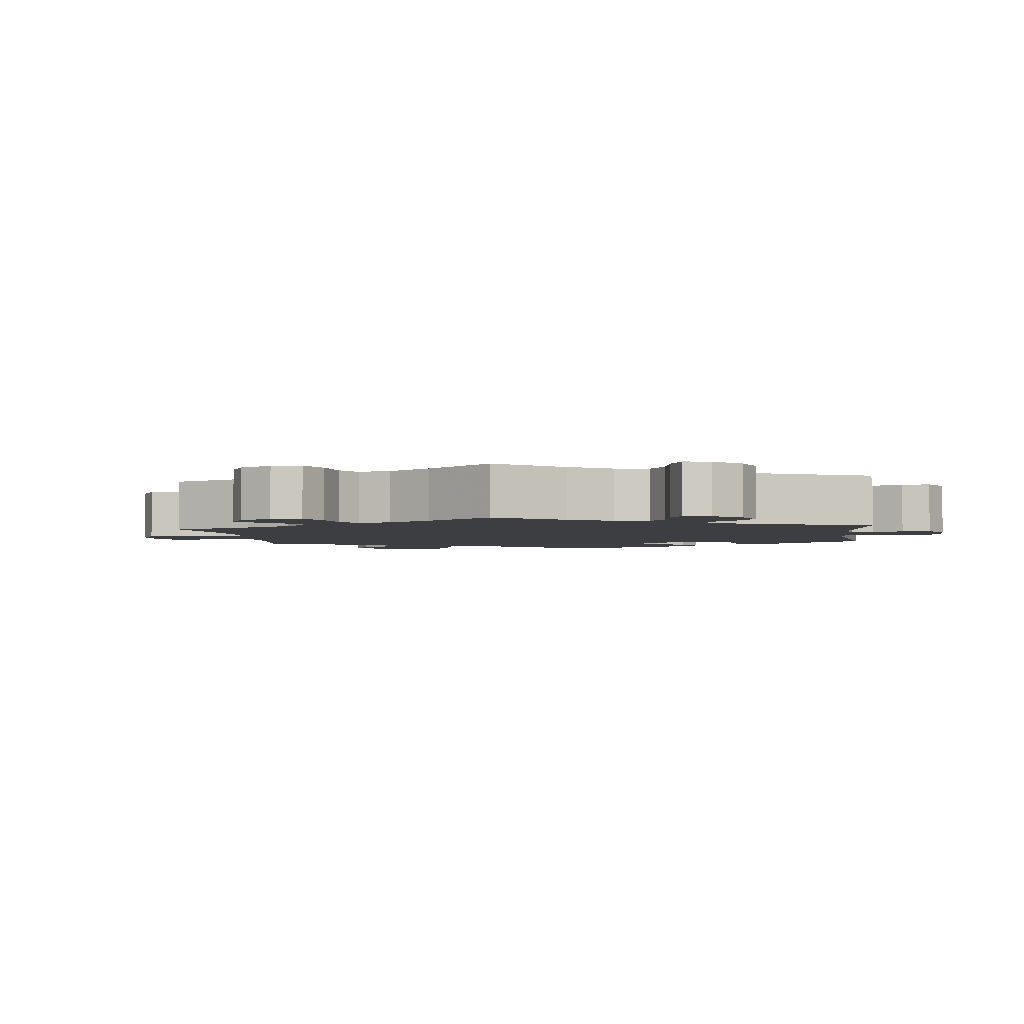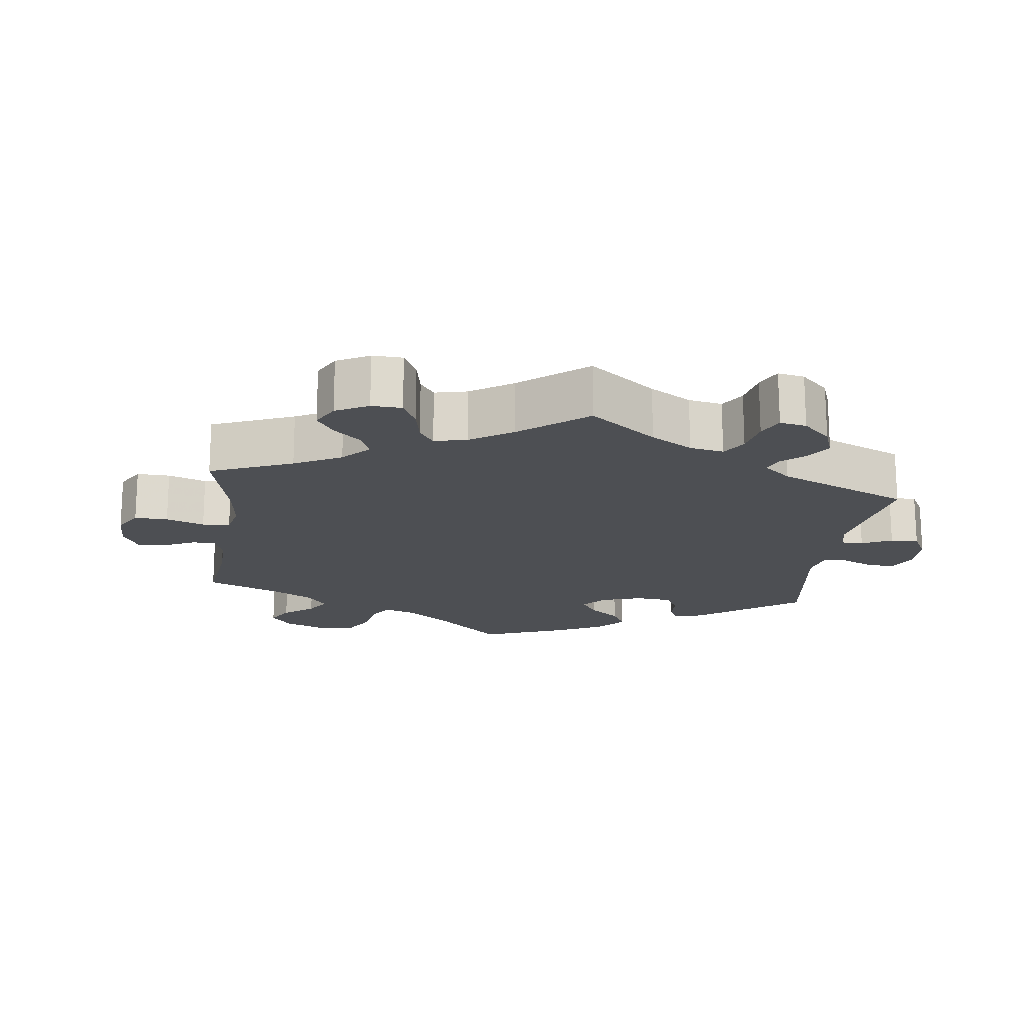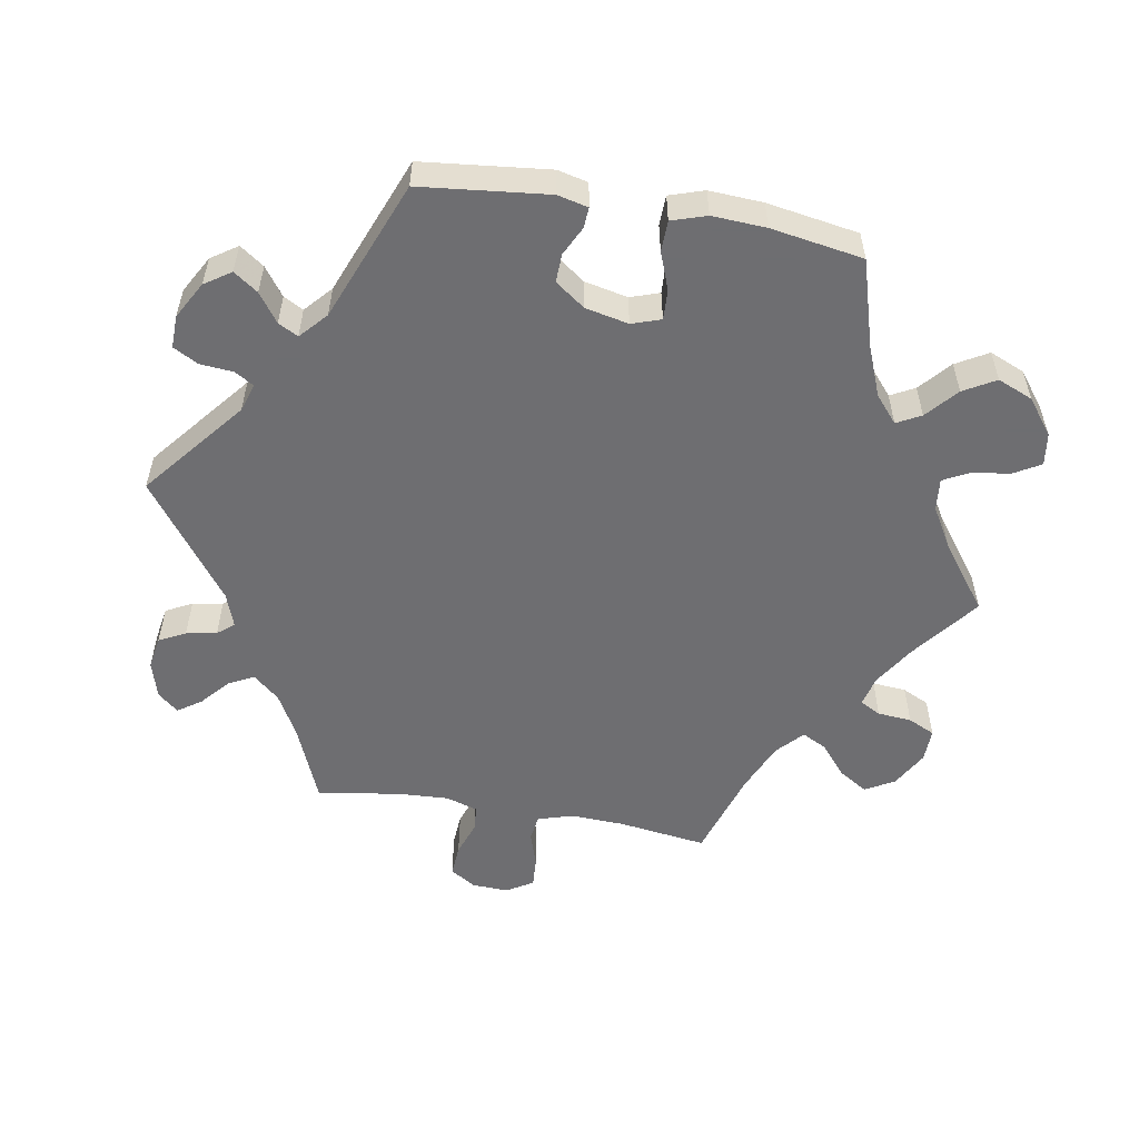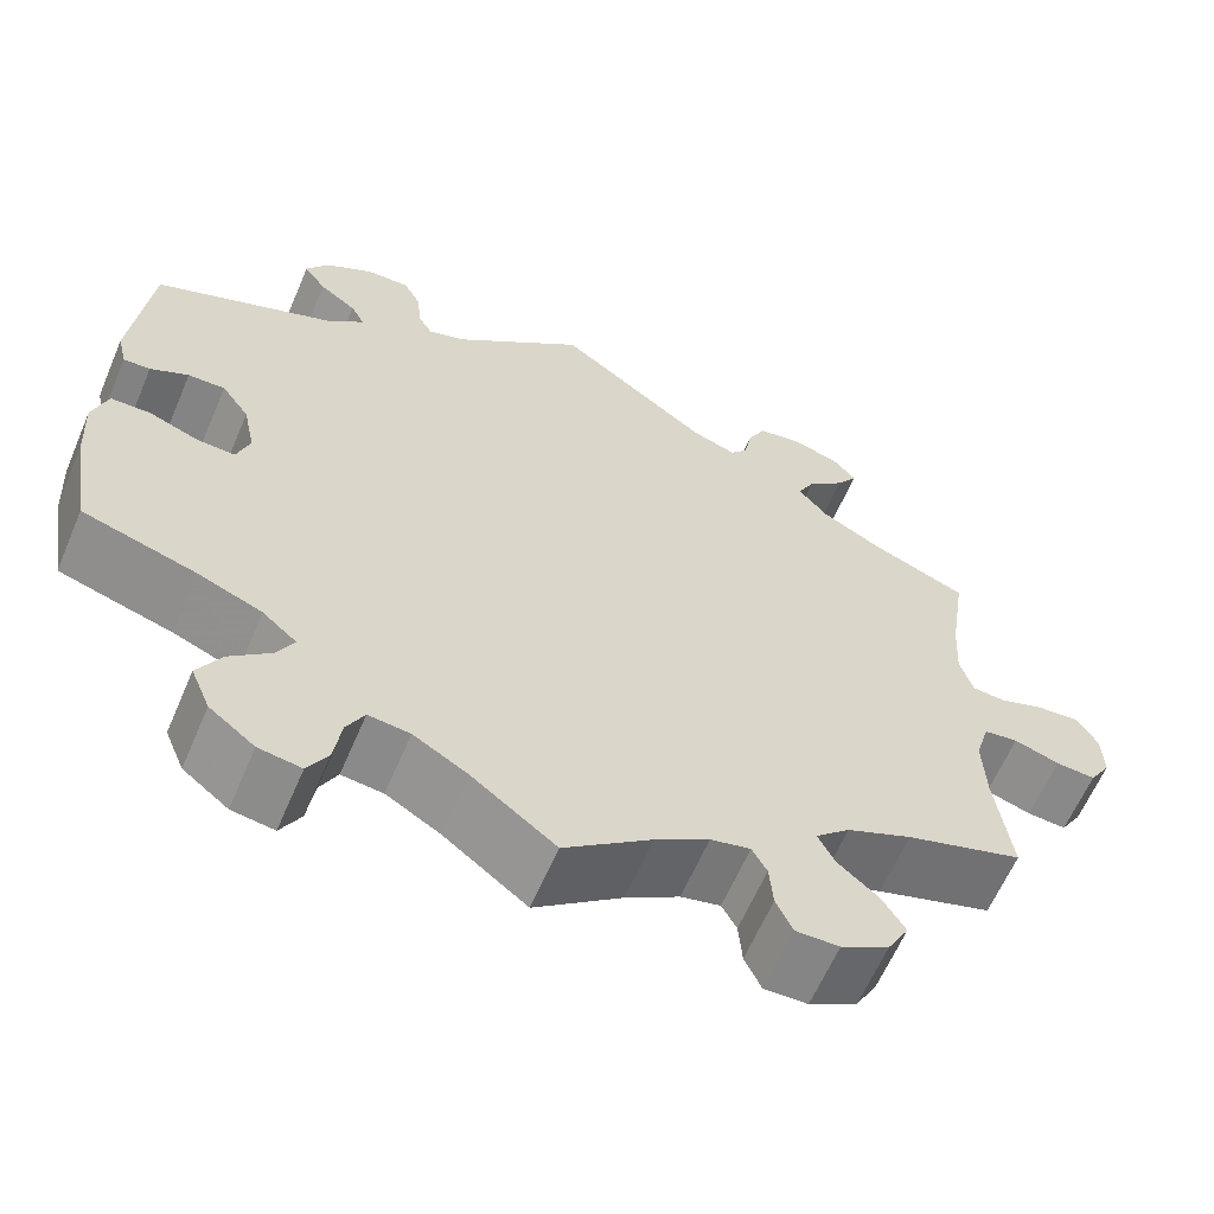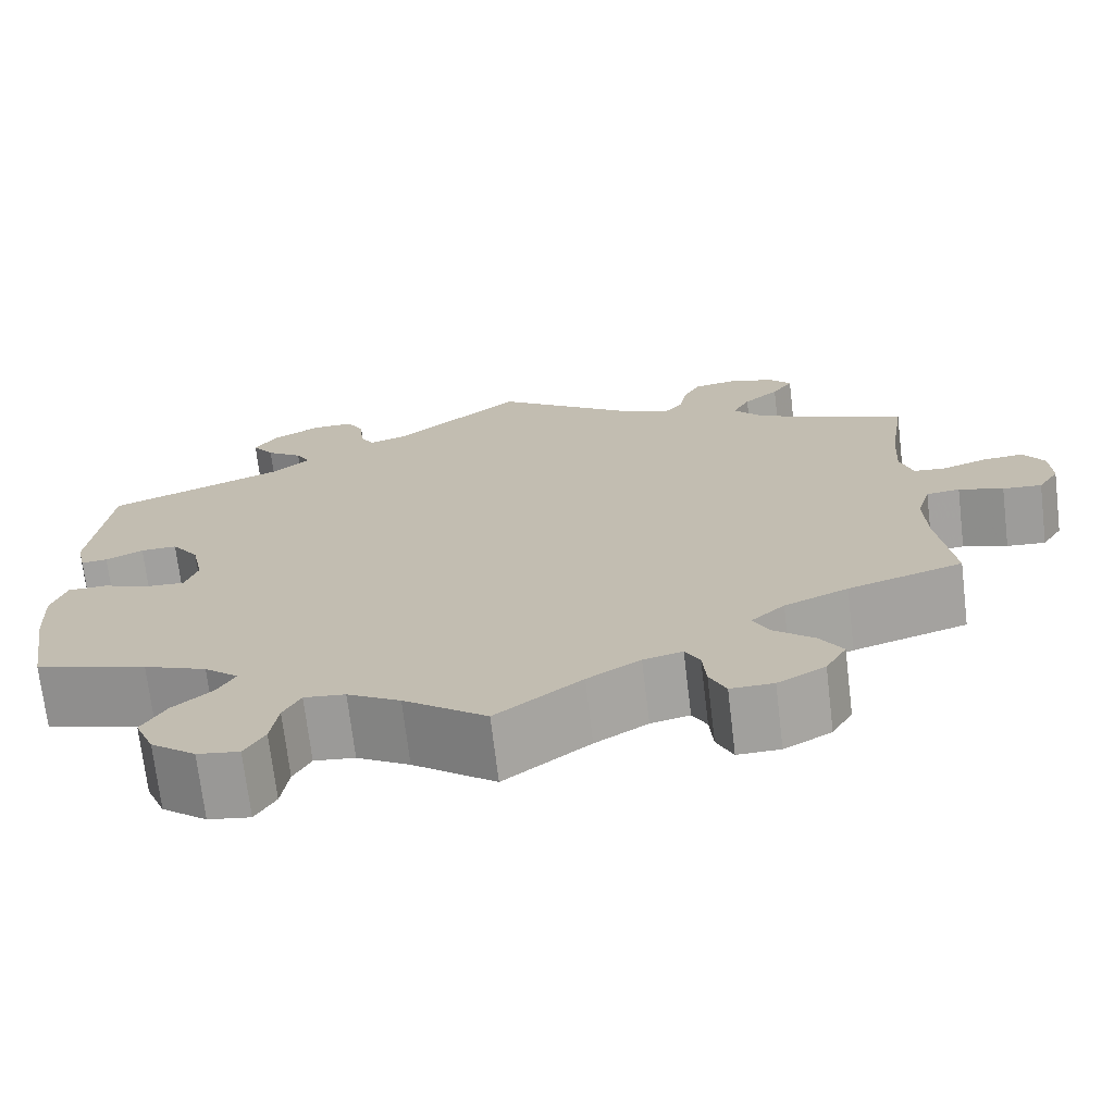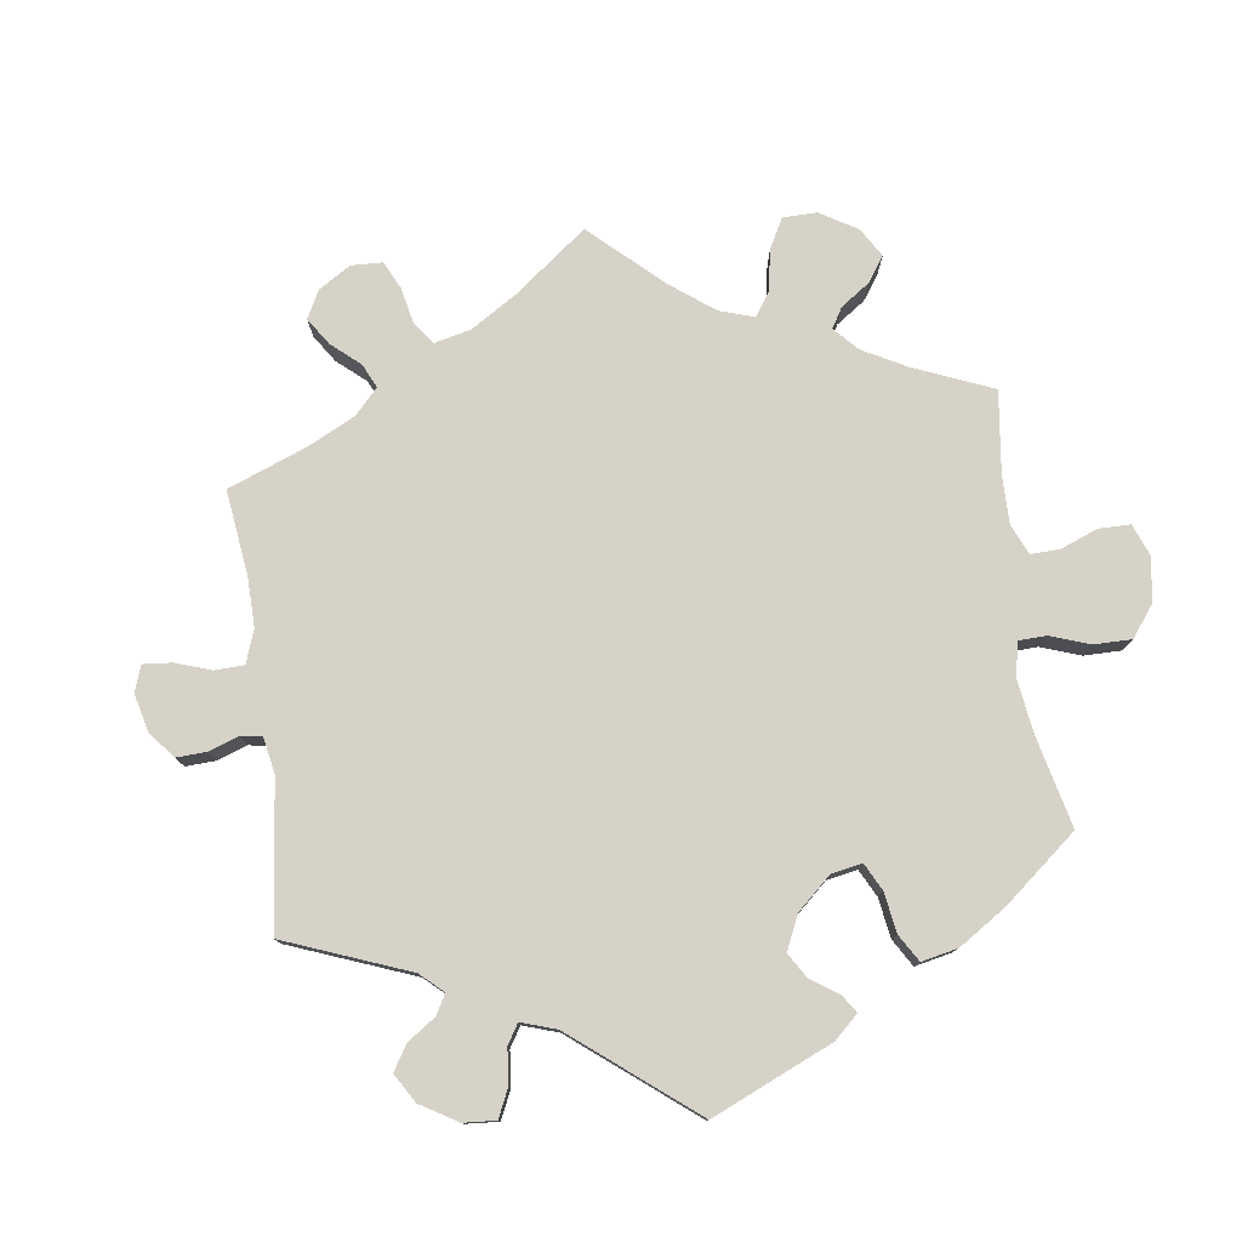
<metadata>
{"format":"obj","ext":"obj","renderer":"f3d","projection":"perspective","resolution":1024,"background":"white","views":[{"elev":-3.0,"azim":-52.7,"up":"+Y"},{"elev":-17.8,"azim":-67.3,"up":"+Y"},{"elev":-54.4,"azim":80.0,"up":"+Y"},{"elev":-62.0,"azim":156.9,"up":"+Z"},{"elev":-71.4,"azim":-173.2,"up":"+Z"},{"elev":77.6,"azim":52.3,"up":"+Y"}]}
</metadata>
<code>
v -0.094 0.07 -0.506
v -0.152 0.07 -0.47
v -0.195 0.07 -0.46
v -0.211 0.07 -0.489
v -0.215 0.07 -0.537
v -0.233 0.07 -0.575
v -0.28 0.07 -0.574
v -0.332 0.07 -0.545
v -0.355 0.07 -0.504
v -0.33 0.07 -0.464
v -0.286 0.07 -0.427
v -0.268 0.07 -0.392
v -0.305 0.07 -0.358
v -0.375 0.07 -0.328
v -0.501 0.07 -0.289
v -0.484 0.07 -0.164
v -0.481 0.07 -0.089
v -0.496 0.07 -0.039
v -0.533 0.07 -0.034
v -0.582 0.07 -0.05
v -0.625 0.07 -0.053
v -0.648 0.07 -0.016
v -0.646 0.07 0.036
v -0.623 0.07 0.072
v -0.578 0.07 0.069
v -0.529 0.07 0.052
v -0.493 0.07 0.055
v -0.479 0.07 0.1
v -0.483 0.07 0.171
v -0.501 0.07 0.289
v -0.392 0.07 0.334
v -0.332 0.07 0.367
v -0.3 0.07 0.404
v -0.319 0.07 0.44
v -0.358 0.07 0.474
v -0.381 0.07 0.507
v -0.356 0.07 0.536
v -0.304 0.07 0.551
v -0.258 0.07 0.543
v -0.239 0.07 0.506
v -0.231 0.07 0.463
v -0.212 0.07 0.44
v -0.164 0.07 0.457
v 0 0.07 0.578
v 0.142 0.07 0.463
v 0.182 0.07 0.45
v 0.198 0.07 0.477
v 0.202 0.07 0.524
v 0.221 0.07 0.559
v 0.267 0.07 0.558
v 0.319 0.07 0.529
v 0.344 0.07 0.492
v 0.32 0.07 0.458
v 0.28 0.07 0.429
v 0.265 0.07 0.401
v 0.303 0.07 0.367
v 0.5 0.07 0.289
v 0.52 0.07 0.109
v 0.51 0.07 0.066
v 0.481 0.07 0.068
v 0.44 0.07 0.088
v 0.4 0.07 0.089
v 0.37 0.07 0.047
v 0.357 0.07 -0.014
v 0.371 0.07 -0.055
v 0.413 0.07 -0.053
v 0.466 0.07 -0.033
v 0.509 0.07 -0.034
v 0.525 0.07 -0.083
v 0.521 0.07 -0.159
v 0.5 0.07 -0.289
v 0.377 0.07 -0.326
v 0.308 0.07 -0.354
v 0.271 0.07 -0.386
v 0.289 0.07 -0.42
v 0.333 0.07 -0.458
v 0.359 0.07 -0.503
v 0.338 0.07 -0.553
v 0.289 0.07 -0.591
v 0.243 0.07 -0.598
v 0.221 0.07 -0.56
v 0.213 0.07 -0.506
v 0.194 0.07 -0.47
v 0.149 0.07 -0.475
v 0.091 0.07 -0.509
v 0 0.07 -0.578
v -0.094 0 -0.506
v -0.152 0 -0.47
v -0.195 0 -0.46
v -0.211 0 -0.489
v -0.215 0 -0.537
v -0.233 0 -0.575
v -0.28 0 -0.574
v -0.332 0 -0.545
v -0.355 0 -0.504
v -0.33 0 -0.464
v -0.286 0 -0.427
v -0.268 0 -0.392
v -0.305 0 -0.358
v -0.375 0 -0.328
v -0.501 0 -0.289
v -0.484 0 -0.164
v -0.481 0 -0.089
v -0.496 0 -0.039
v -0.533 0 -0.034
v -0.582 0 -0.05
v -0.625 0 -0.053
v -0.648 0 -0.016
v -0.646 0 0.036
v -0.623 0 0.072
v -0.578 0 0.069
v -0.529 0 0.052
v -0.493 0 0.055
v -0.479 0 0.1
v -0.483 0 0.171
v -0.501 0 0.289
v -0.392 0 0.334
v -0.332 0 0.367
v -0.3 0 0.404
v -0.319 0 0.44
v -0.358 0 0.474
v -0.381 0 0.507
v -0.356 0 0.536
v -0.304 0 0.551
v -0.258 0 0.543
v -0.239 0 0.506
v -0.231 0 0.463
v -0.212 0 0.44
v -0.164 0 0.457
v 0 0 0.578
v 0.142 0 0.463
v 0.182 0 0.45
v 0.198 0 0.477
v 0.202 0 0.524
v 0.221 0 0.559
v 0.267 0 0.558
v 0.319 0 0.529
v 0.344 0 0.492
v 0.32 0 0.458
v 0.28 0 0.429
v 0.265 0 0.401
v 0.303 0 0.367
v 0.5 0 0.289
v 0.52 0 0.109
v 0.51 0 0.066
v 0.481 0 0.068
v 0.44 0 0.088
v 0.4 0 0.089
v 0.37 0 0.047
v 0.357 0 -0.014
v 0.371 0 -0.055
v 0.413 0 -0.053
v 0.466 0 -0.033
v 0.509 0 -0.034
v 0.525 0 -0.083
v 0.521 0 -0.159
v 0.5 0 -0.289
v 0.377 0 -0.326
v 0.308 0 -0.354
v 0.271 0 -0.386
v 0.289 0 -0.42
v 0.333 0 -0.458
v 0.359 0 -0.503
v 0.338 0 -0.553
v 0.289 0 -0.591
v 0.243 0 -0.598
v 0.221 0 -0.56
v 0.213 0 -0.506
v 0.194 0 -0.47
v 0.149 0 -0.475
v 0.091 0 -0.509
v 0 0 -0.578
f 85 86 1
f 84 85 1 2
f 83 84 2 3
f 79 80 81 82
f 79 82 83
f 78 79 83
f 75 76 77 78
f 74 75 78 83
f 69 70 71 72
f 69 72 73
f 66 67 68 69
f 65 66 69 73
f 64 65 73 74
f 58 59 60 61
f 56 57 58 61
f 55 56 61 62
f 51 52 53 54
f 51 54 55
f 50 51 55
f 47 48 49 50
f 46 47 50 55
f 45 46 55 62
f 43 44 45 62
f 38 39 40 41
f 38 41 42
f 37 38 42
f 34 35 36 37
f 33 34 37 42
f 32 33 42 43
f 29 30 31
f 28 29 31 32
f 27 28 32 43
f 23 24 25 26
f 23 26 27
f 22 23 27
f 19 20 21 22
f 18 19 22 27
f 17 18 27 43
f 14 15 16
f 13 14 16 17
f 12 13 17 43
f 8 9 10 11
f 8 11 12
f 7 8 12
f 4 5 6 7
f 3 4 7 12
f 63 64 74 83
f 63 83 3 12
f 12 43 62 63
f 87 172 171
f 88 87 171 170
f 89 88 170 169
f 168 167 166 165
f 169 168 165
f 169 165 164
f 164 163 162 161
f 169 164 161 160
f 158 157 156 155
f 159 158 155
f 155 154 153 152
f 159 155 152 151
f 160 159 151 150
f 147 146 145 144
f 147 144 143 142
f 148 147 142 141
f 140 139 138 137
f 141 140 137
f 141 137 136
f 136 135 134 133
f 141 136 133 132
f 148 141 132 131
f 148 131 130 129
f 127 126 125 124
f 128 127 124
f 128 124 123
f 123 122 121 120
f 128 123 120 119
f 129 128 119 118
f 117 116 115
f 118 117 115 114
f 129 118 114 113
f 112 111 110 109
f 113 112 109
f 113 109 108
f 108 107 106 105
f 113 108 105 104
f 129 113 104 103
f 102 101 100
f 103 102 100 99
f 129 103 99 98
f 97 96 95 94
f 98 97 94
f 98 94 93
f 93 92 91 90
f 98 93 90 89
f 169 160 150 149
f 98 89 169 149
f 149 148 129 98
f 1 87 88 2
f 2 88 89 3
f 3 89 90 4
f 4 90 91 5
f 5 91 92 6
f 6 92 93 7
f 7 93 94 8
f 8 94 95 9
f 9 95 96 10
f 10 96 97 11
f 11 97 98 12
f 12 98 99 13
f 13 99 100 14
f 14 100 101 15
f 15 101 102 16
f 16 102 103 17
f 17 103 104 18
f 18 104 105 19
f 19 105 106 20
f 20 106 107 21
f 21 107 108 22
f 22 108 109 23
f 23 109 110 24
f 24 110 111 25
f 25 111 112 26
f 26 112 113 27
f 27 113 114 28
f 28 114 115 29
f 29 115 116 30
f 30 116 117 31
f 31 117 118 32
f 32 118 119 33
f 33 119 120 34
f 34 120 121 35
f 35 121 122 36
f 36 122 123 37
f 37 123 124 38
f 38 124 125 39
f 39 125 126 40
f 40 126 127 41
f 41 127 128 42
f 42 128 129 43
f 43 129 130 44
f 44 130 131 45
f 45 131 132 46
f 46 132 133 47
f 47 133 134 48
f 48 134 135 49
f 49 135 136 50
f 50 136 137 51
f 51 137 138 52
f 52 138 139 53
f 53 139 140 54
f 54 140 141 55
f 55 141 142 56
f 56 142 143 57
f 57 143 144 58
f 58 144 145 59
f 59 145 146 60
f 60 146 147 61
f 61 147 148 62
f 62 148 149 63
f 63 149 150 64
f 64 150 151 65
f 65 151 152 66
f 66 152 153 67
f 67 153 154 68
f 68 154 155 69
f 69 155 156 70
f 70 156 157 71
f 71 157 158 72
f 72 158 159 73
f 73 159 160 74
f 74 160 161 75
f 75 161 162 76
f 76 162 163 77
f 77 163 164 78
f 78 164 165 79
f 79 165 166 80
f 80 166 167 81
f 81 167 168 82
f 82 168 169 83
f 83 169 170 84
f 84 170 171 85
f 85 171 172 86
f 86 172 87 1

</code>
